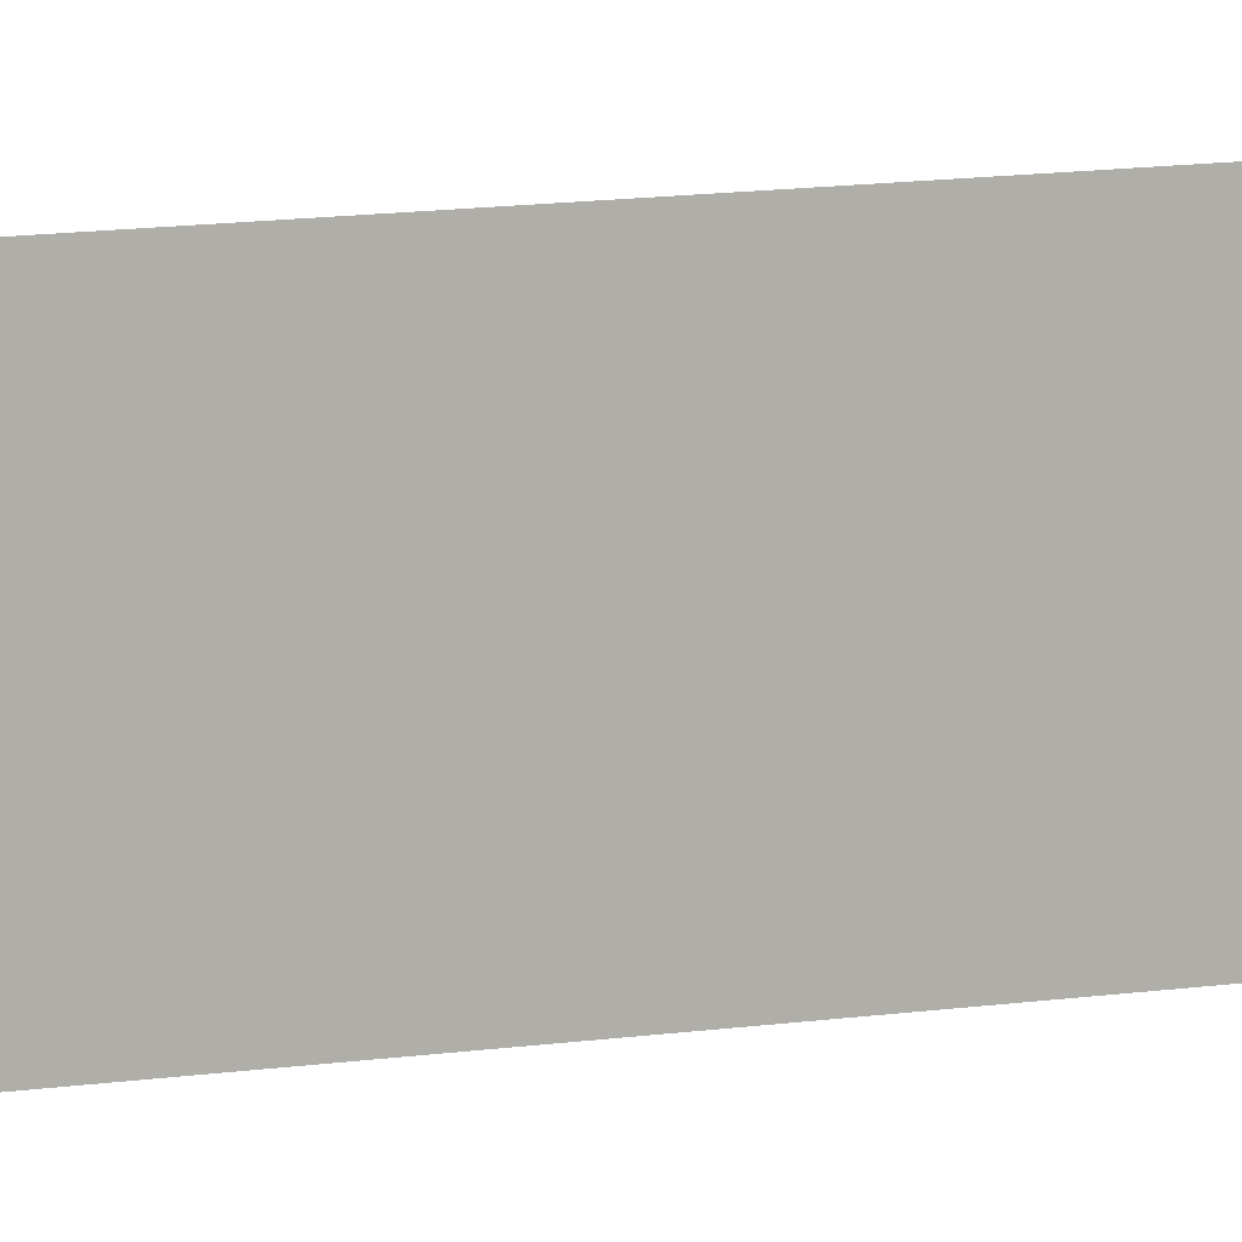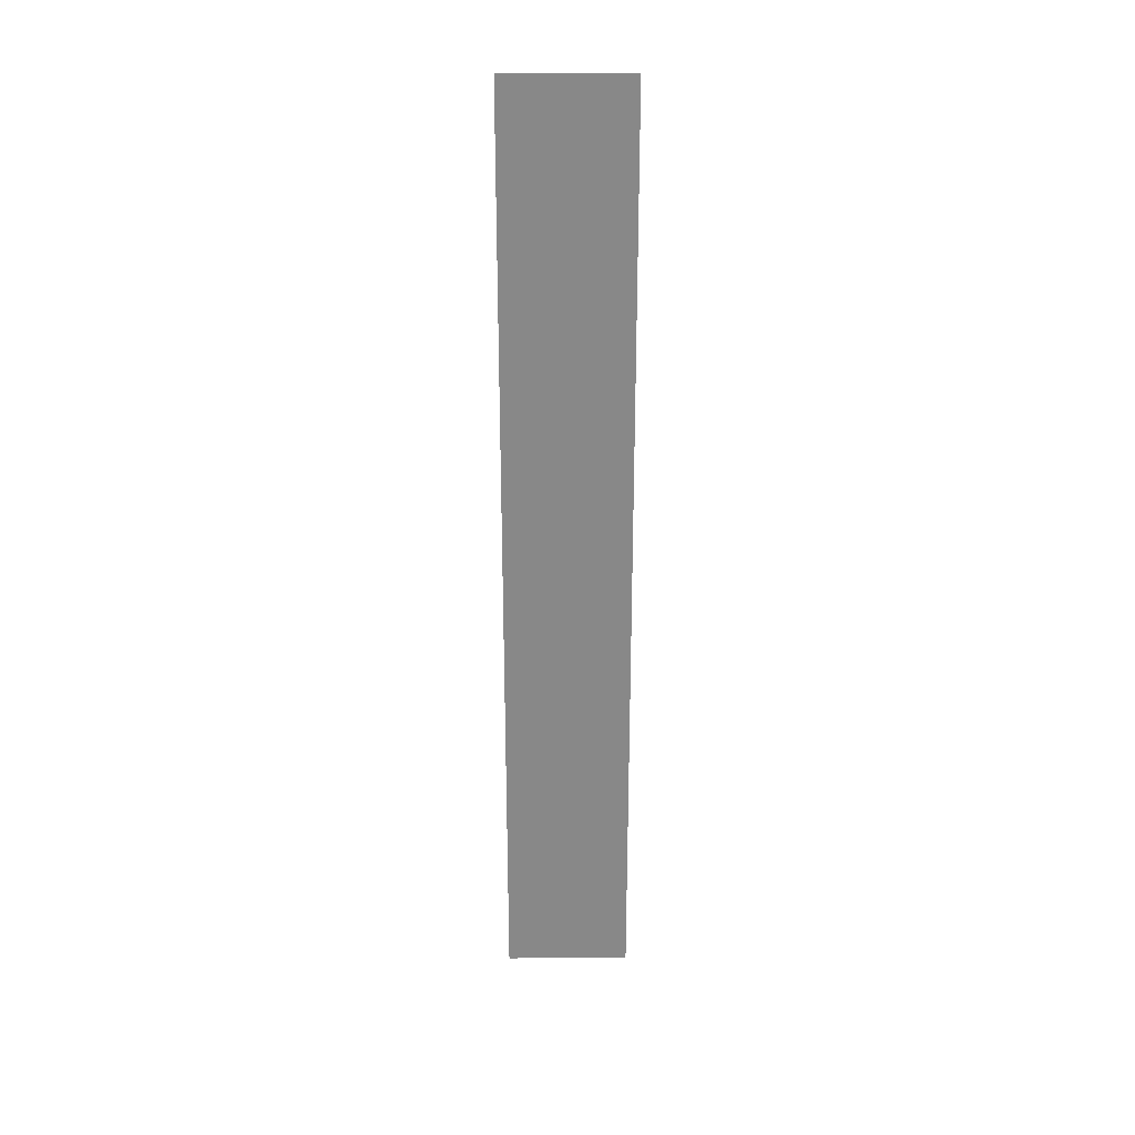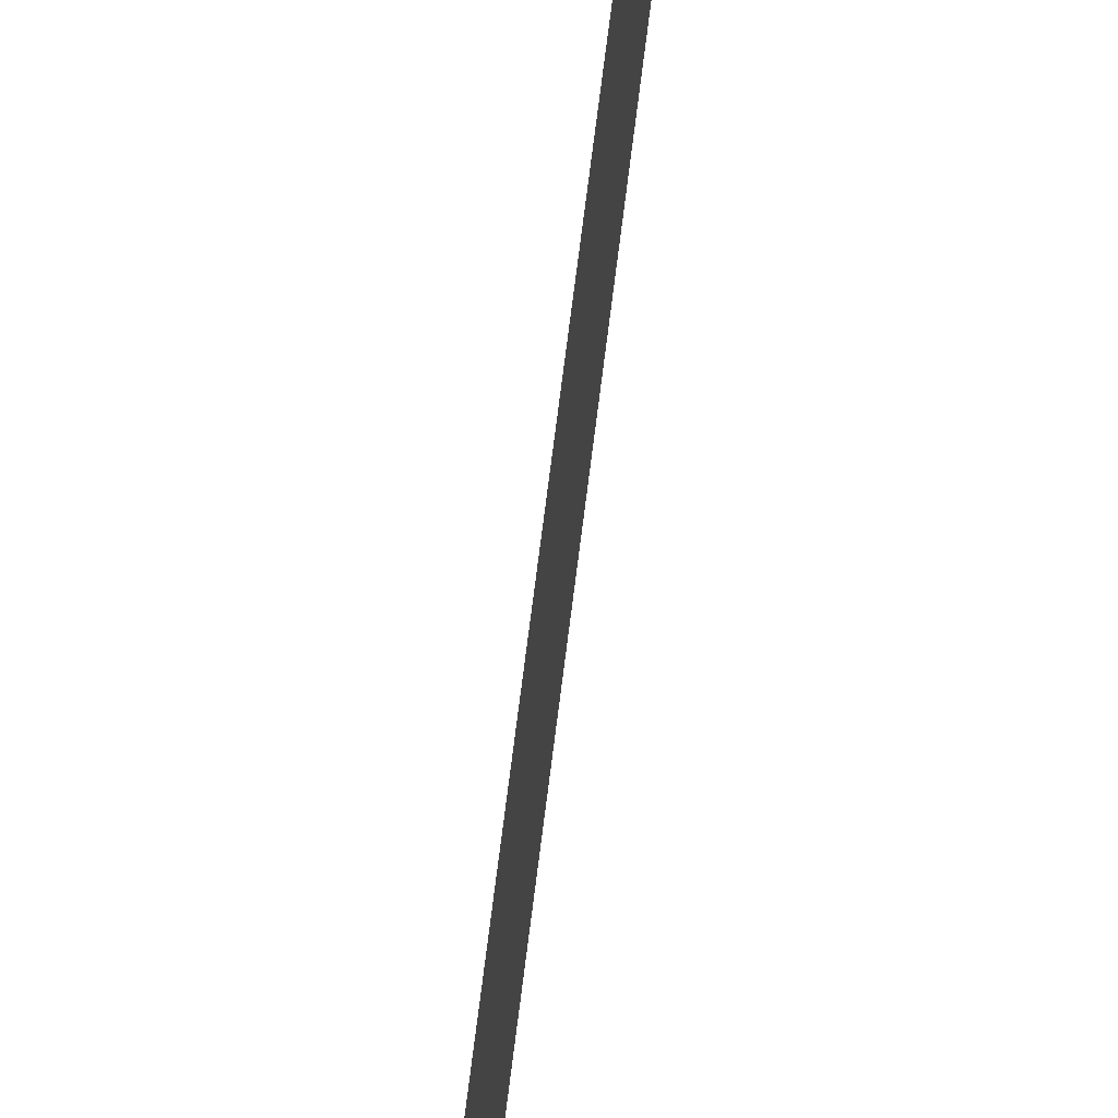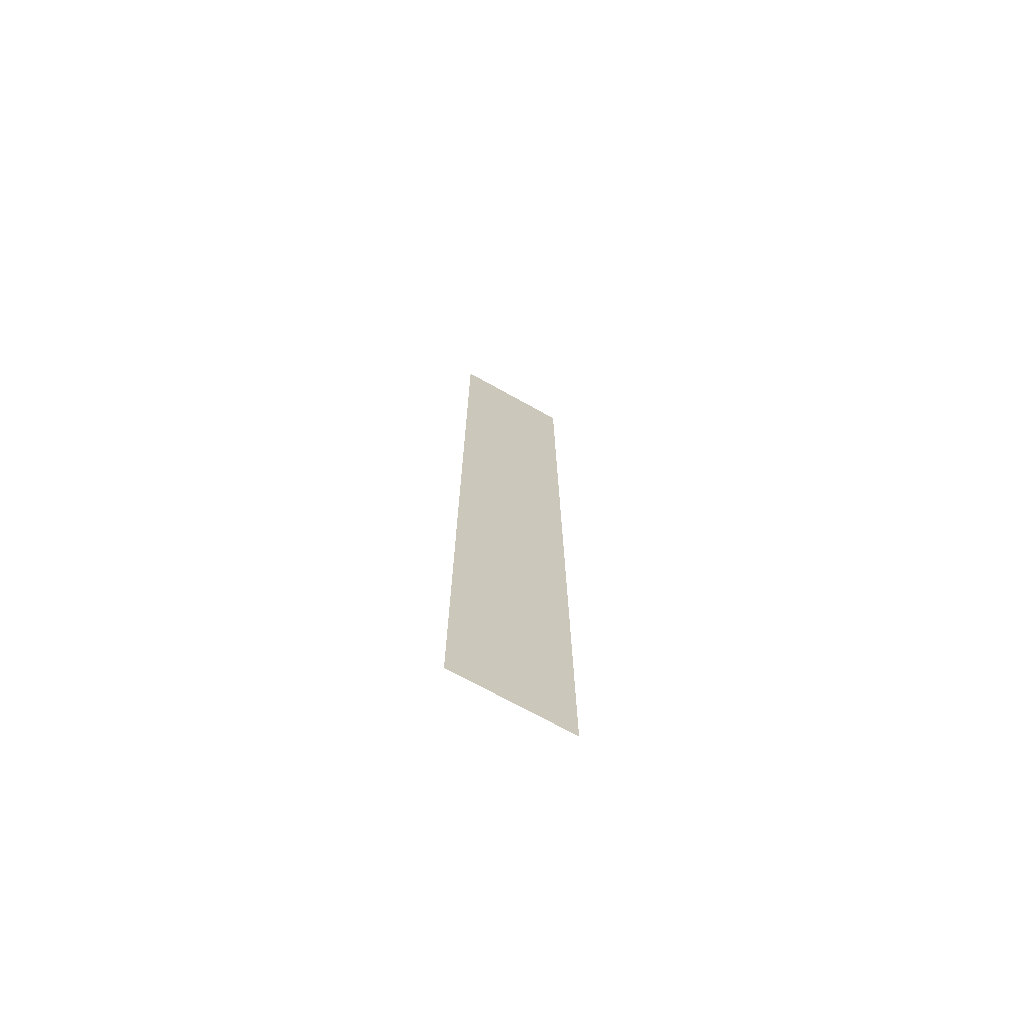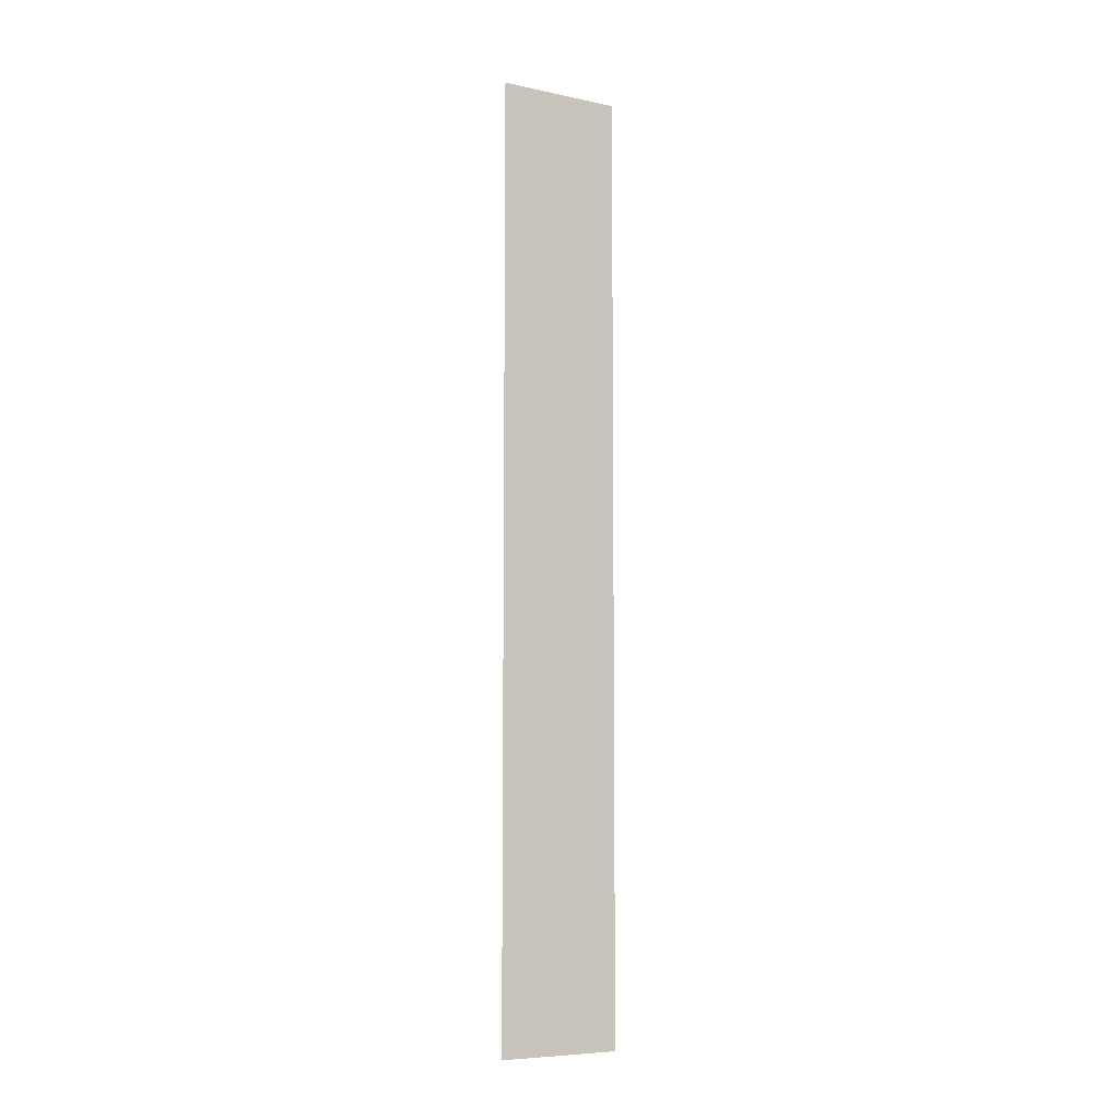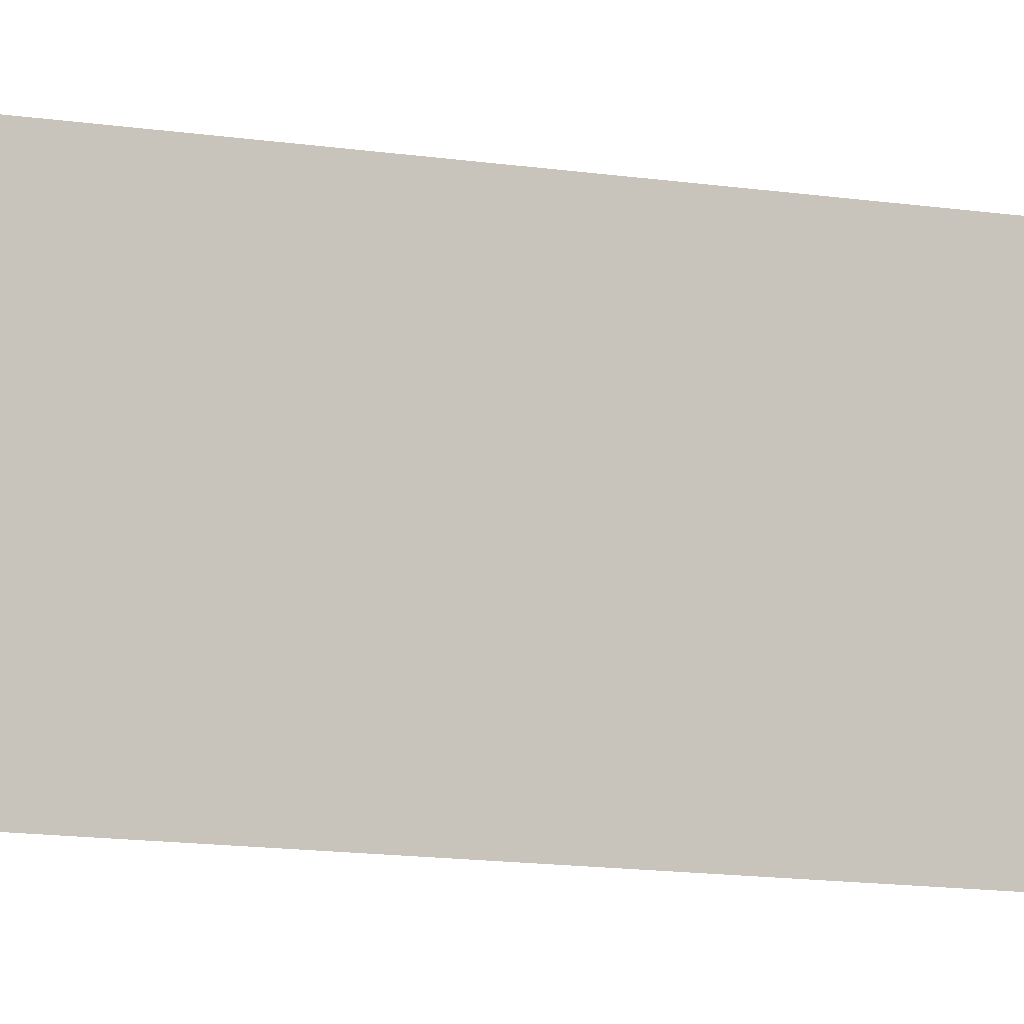
<metadata>
{"format":"obj","ext":"obj","renderer":"f3d","projection":"perspective","resolution":1024,"background":"white","views":[{"elev":10.4,"azim":67.6,"up":"+Z"},{"elev":27.3,"azim":-90.7,"up":"+Y"},{"elev":66.8,"azim":-173.1,"up":"+Z"},{"elev":-71.0,"azim":60.8,"up":"+Y"},{"elev":-7.3,"azim":-121.0,"up":"+Y"},{"elev":-7.5,"azim":58.8,"up":"+Z"}]}
</metadata>
<code>
o #ID2651
v 0.4492 -0.04081 -0.3931
v 0.4492 -0.02631 -0.3912
v 0.4492 -0.02631 -0.3931
v 0.4492 -0.04081 -0.3912
v 0.4492 -0.04081 -0.3912
v 0.4492 -0.04081 -0.3931
v 0.4492 -0.02631 -0.3912
v 0.4492 -0.02631 -0.3931
f 5 6 7
f 8 7 6
f 1 2 3
f 2 1 4

</code>
